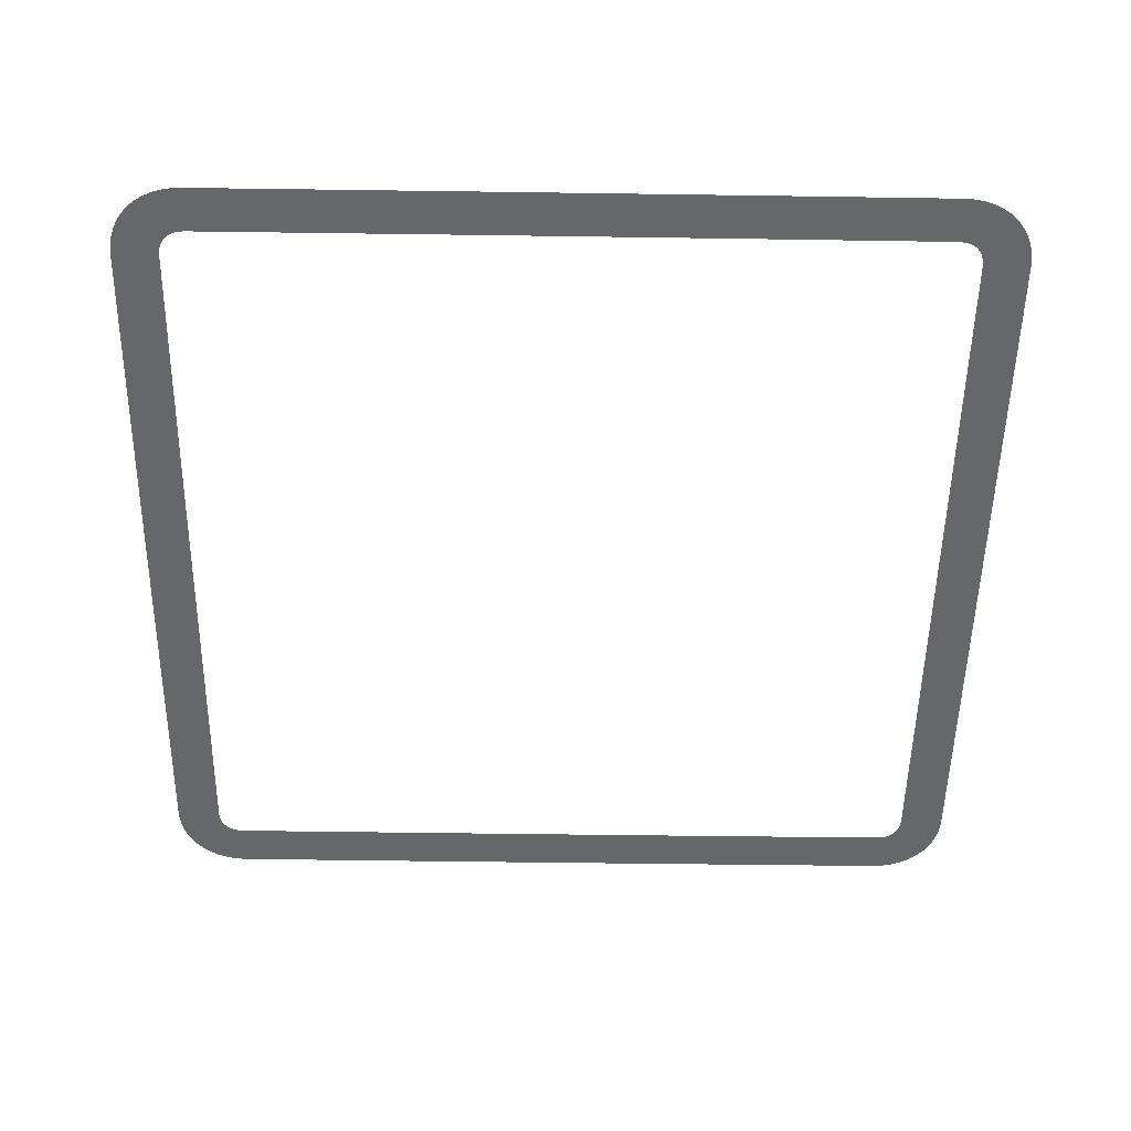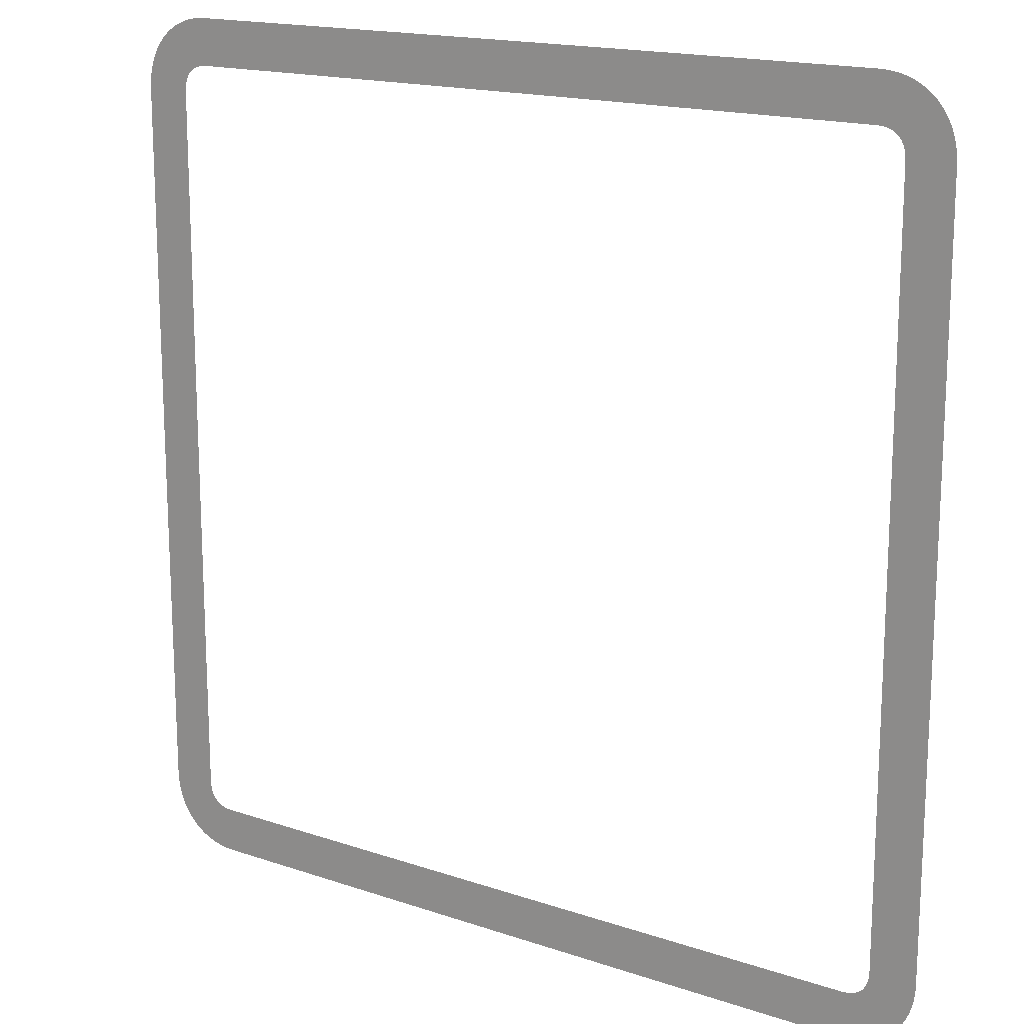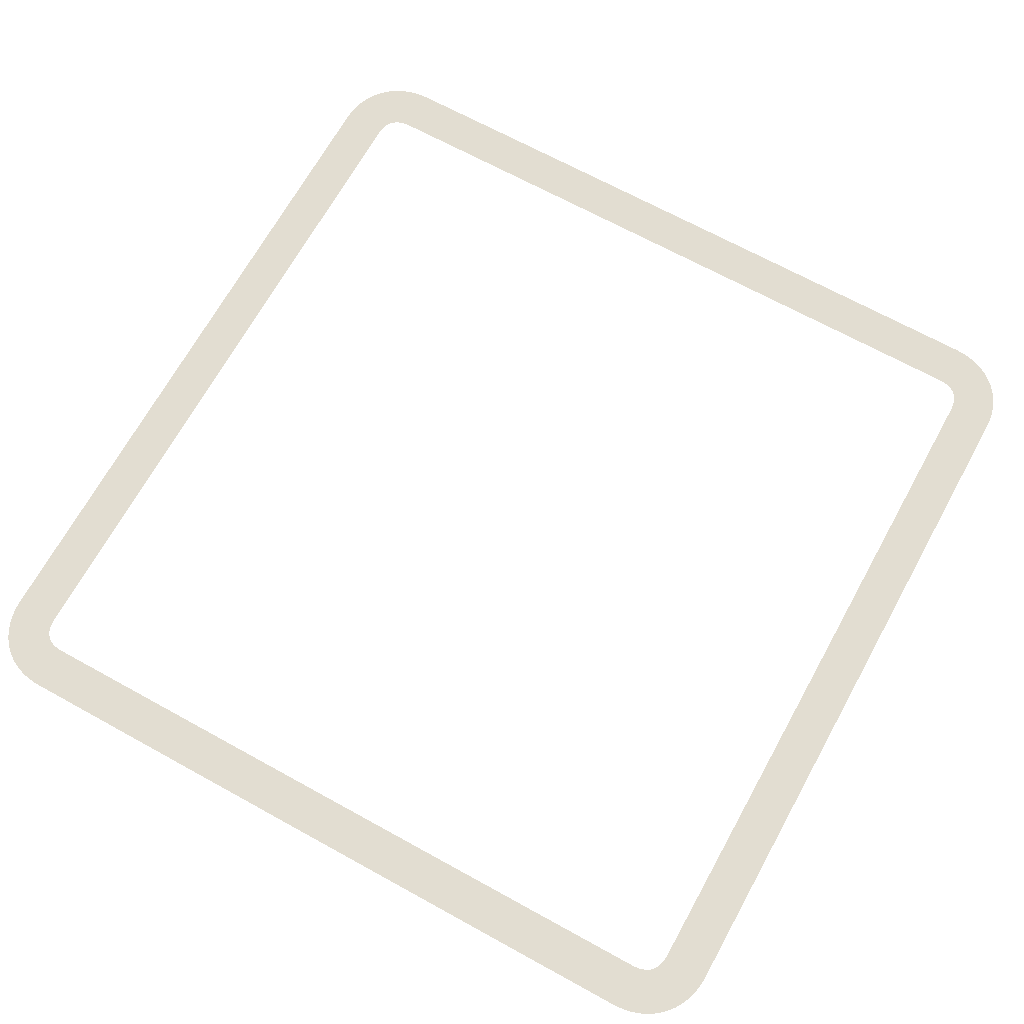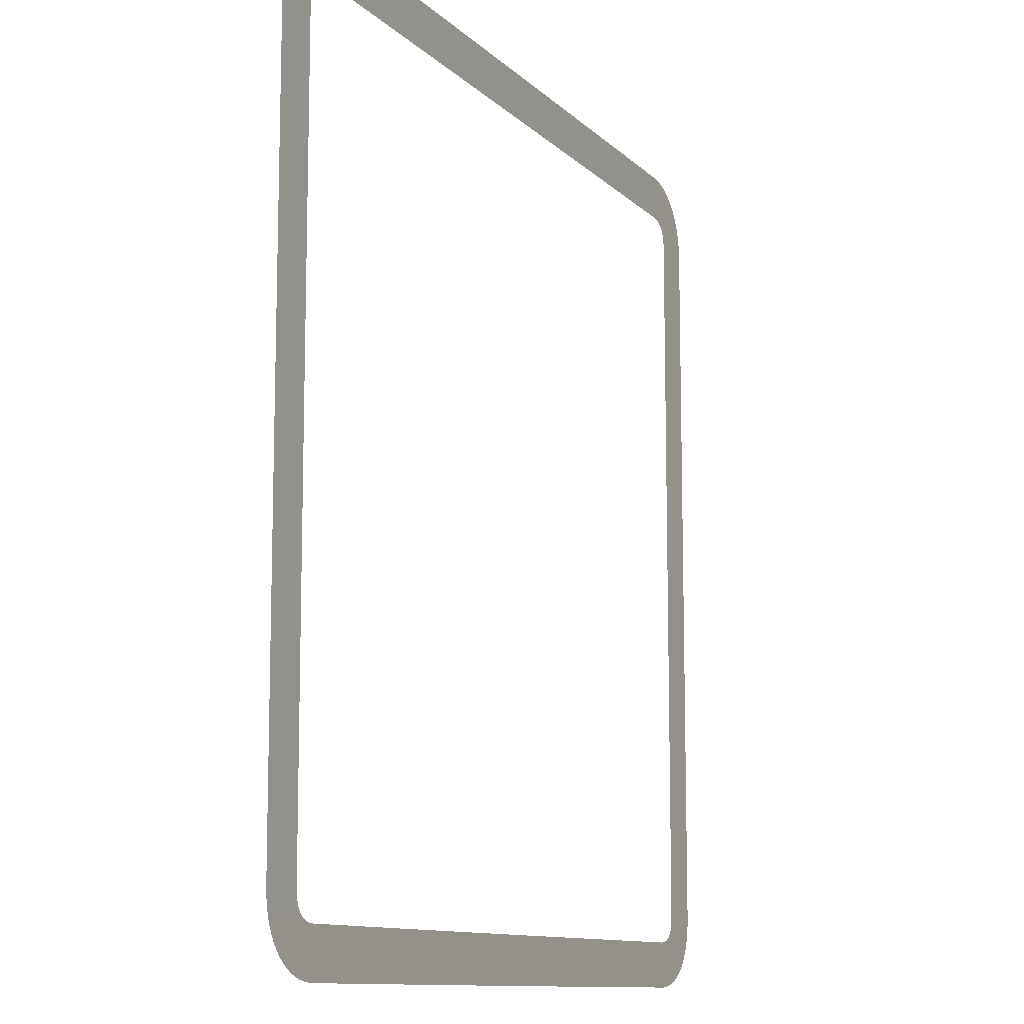
<metadata>
{"format":"obj","ext":"obj","renderer":"f3d","projection":"perspective","resolution":1024,"background":"white","views":[{"elev":-52.1,"azim":179.1,"up":"+Z"},{"elev":16.6,"azim":-145.3,"up":"+Y"},{"elev":68.4,"azim":28.9,"up":"+Z"},{"elev":-10.9,"azim":115.4,"up":"+Y"}]}
</metadata>
<code>
g Highlight_Condensed_Outer
v 3.574 -2.983 0.01307
v 3.197 -2.997 0.0131
v 3.198 -2.983 0.0131
v 3.574 -3.009 0.01307
v 3.197 -3.011 0.0131
v 3.573 -3.036 0.01307
v 3.195 -3.025 0.0131
v 3.57 -3.064 0.01307
v 3.194 -3.039 0.0131
v 3.566 -3.094 0.01307
v 3.191 -3.053 0.0131
v 3.561 -3.125 0.01307
v 3.188 -3.066 0.0131
v 3.554 -3.158 0.01307
v 3.185 -3.078 0.0131
v 3.546 -3.186 0.01307
v 3.181 -3.089 0.0131
v 3.536 -3.216 0.01307
v 3.177 -3.1 0.0131
v 3.524 -3.246 0.01307
v 3.172 -3.111 0.0131
v 3.51 -3.277 0.01307
v 3.167 -3.121 0.0131
v 3.494 -3.309 0.01307
v 3.16 -3.131 0.0131
v 3.474 -3.34 0.01307
v 3.154 -3.14 0.0131
v 3.453 -3.37 0.01307
v 3.147 -3.149 0.0131
v 3.431 -3.397 0.01307
v 3.14 -3.157 0.0131
v 3.406 -3.423 0.01307
v 3.131 -3.165 0.0131
v 3.38 -3.448 0.01307
v 3.123 -3.172 0.0131
v 3.353 -3.47 0.01307
v 3.114 -3.178 0.0131
v 3.323 -3.491 0.01307
v 3.104 -3.184 0.0131
v 3.292 -3.511 0.01307
v 3.094 -3.19 0.0131
v 3.26 -3.528 0.01307
v 3.083 -3.195 0.0131
v 3.23 -3.542 0.01307
v 3.072 -3.199 0.0131
v 3.199 -3.553 0.01307
v 3.06 -3.203 0.0131
v 3.17 -3.563 0.01307
v 3.049 -3.206 0.0131
v 3.14 -3.571 0.01307
v 3.035 -3.209 0.0131
v 3.108 -3.579 0.01307
v 3.022 -3.211 0.0131
v 3.077 -3.584 0.01307
v 3.008 -3.213 0.0131
v 3.047 -3.588 0.01307
v 2.994 -3.214 0.0131
v 3.019 -3.59 0.01307
v 2.98 -3.215 0.0131
v 2.992 -3.591 0.01307
v 2.966 -3.215 0.0131
v 2.966 -3.592 0.01307
v 1.977 -3.216 0.0131
v 1.977 -3.593 0.01307
v 0.988 -3.217 0.0131
v 0.9882 -3.594 0.01307
v -0.0007663 -3.217 0.0131
v -0.0007382 -3.594 0.01307
v -0.9895 -3.217 0.0131
v -0.9897 -3.594 0.01307
v -1.978 -3.216 0.0131
v -1.979 -3.593 0.01307
v -2.967 -3.215 0.0131
v -2.968 -3.592 0.01307
v -2.981 -3.215 0.0131
v -2.993 -3.591 0.01307
v -2.995 -3.214 0.0131
v -3.02 -3.59 0.01307
v -3.009 -3.213 0.0131
v -3.048 -3.588 0.01307
v -3.023 -3.211 0.0131
v -3.078 -3.584 0.01307
v -3.037 -3.209 0.0131
v -3.11 -3.579 0.01307
v -3.051 -3.206 0.0131
v -3.142 -3.571 0.01307
v -3.062 -3.203 0.0131
v -3.171 -3.563 0.01307
v -3.073 -3.199 0.0131
v -3.201 -3.554 0.01307
v -3.084 -3.195 0.0131
v -3.231 -3.542 0.01307
v -3.095 -3.19 0.0131
v -3.262 -3.528 0.01307
v -3.106 -3.184 0.0131
v -3.293 -3.511 0.01307
v -3.116 -3.178 0.0131
v -3.325 -3.491 0.01307
v -3.124 -3.172 0.0131
v -3.354 -3.47 0.01307
v -3.133 -3.164 0.0131
v -3.382 -3.448 0.01307
v -3.141 -3.157 0.0131
v -3.408 -3.423 0.01307
v -3.149 -3.149 0.0131
v -3.432 -3.397 0.01307
v -3.156 -3.14 0.0131
v -3.455 -3.37 0.01307
v -3.162 -3.131 0.0131
v -3.476 -3.34 0.01307
v -3.168 -3.121 0.0131
v -3.495 -3.309 0.01307
v -3.174 -3.111 0.0131
v -3.512 -3.277 0.01307
v -3.179 -3.1 0.0131
v -3.526 -3.246 0.01307
v -3.183 -3.089 0.0131
v -3.538 -3.216 0.01307
v -3.187 -3.078 0.0131
v -3.547 -3.187 0.01307
v -3.19 -3.066 0.0131
v -3.555 -3.158 0.01307
v -3.193 -3.053 0.0131
v -3.563 -3.125 0.01307
v -3.195 -3.039 0.0131
v -3.568 -3.094 0.01307
v -3.197 -3.025 0.0131
v -3.572 -3.064 0.01307
v -3.198 -3.011 0.0131
v -3.574 -3.036 0.01307
v -3.199 -2.997 0.0131
v -3.575 -3.009 0.01307
v -3.199 -2.983 0.0131
v -3.576 -2.983 0.01307
v -3.2 -1.406 0.0131
v -3.577 -1.406 0.01307
v -3.577 -1.406 0.01307
v -3.201 1.201e-07 0.0131
v -3.2 -1.406 0.0131
v -3.577 -7.88e-05 0.01306
v -3.577 1.406 0.01306
v -3.2 1.406 0.0131
v -3.577 1.406 0.01306
v -3.199 2.978 0.0131
v -3.2 1.406 0.0131
v -3.576 2.979 0.01306
v -3.199 2.992 0.0131
v -3.575 3.004 0.01306
v -3.198 3.006 0.0131
v -3.574 3.031 0.01306
v -3.197 3.02 0.0131
v -3.572 3.06 0.01306
v -3.195 3.034 0.0131
v -3.568 3.089 0.01306
v -3.193 3.048 0.0131
v -3.563 3.121 0.01306
v -3.19 3.062 0.0131
v -3.555 3.153 0.01306
v -3.187 3.073 0.0131
v -3.547 3.182 0.01306
v -3.183 3.085 0.0131
v -3.538 3.212 0.01306
v -3.179 3.096 0.0131
v -3.526 3.242 0.01306
v -3.174 3.107 0.0131
v -3.512 3.273 0.01306
v -3.168 3.117 0.0131
v -3.495 3.304 0.01306
v -3.162 3.127 0.0131
v -3.476 3.336 0.01306
v -3.156 3.136 0.0131
v -3.455 3.365 0.01306
v -3.149 3.144 0.0131
v -3.432 3.393 0.01306
v -3.141 3.153 0.0131
v -3.408 3.419 0.01306
v -3.133 3.16 0.0131
v -3.382 3.443 0.01306
v -3.124 3.167 0.0131
v -3.354 3.466 0.01306
v -3.116 3.174 0.0131
v -3.325 3.487 0.01306
v -3.106 3.18 0.0131
v -3.293 3.507 0.01306
v -3.095 3.185 0.0131
v -3.262 3.523 0.01306
v -3.084 3.19 0.0131
v -3.231 3.537 0.01306
v -3.073 3.195 0.0131
v -3.201 3.549 0.01306
v -3.062 3.198 0.0131
v -3.171 3.559 0.01306
v -3.051 3.201 0.0131
v -3.142 3.567 0.01306
v -3.037 3.204 0.0131
v -3.11 3.574 0.01306
v -3.023 3.207 0.0131
v -3.078 3.579 0.01306
v -3.009 3.209 0.0131
v -3.048 3.583 0.01306
v -2.995 3.21 0.0131
v -3.02 3.586 0.01306
v -2.981 3.21 0.0131
v -2.993 3.587 0.01306
v -2.967 3.211 0.0131
v -2.968 3.587 0.01306
v -1.978 3.212 0.0131
v -1.979 3.589 0.01306
v -0.9895 3.213 0.0131
v -0.9898 3.589 0.01306
v -0.0007659 3.213 0.0131
v -0.0008994 3.59 0.01306
v 0.988 3.213 0.0131
v 0.988 3.589 0.01306
v 1.977 3.212 0.0131
v 1.977 3.589 0.01306
v 2.966 3.211 0.0131
v 2.966 3.587 0.01306
v 2.98 3.21 0.0131
v 2.992 3.587 0.01306
v 2.994 3.21 0.0131
v 3.018 3.586 0.01306
v 3.008 3.209 0.0131
v 3.047 3.583 0.01306
v 3.022 3.207 0.0131
v 3.077 3.58 0.01306
v 3.035 3.204 0.0131
v 3.108 3.574 0.01306
v 3.049 3.201 0.0131
v 3.14 3.567 0.01306
v 3.06 3.198 0.0131
v 3.17 3.559 0.01306
v 3.072 3.195 0.0131
v 3.199 3.549 0.01306
v 3.083 3.19 0.0131
v 3.229 3.537 0.01306
v 3.094 3.185 0.0131
v 3.26 3.523 0.01306
v 3.104 3.18 0.0131
v 3.292 3.507 0.01306
v 3.114 3.174 0.0131
v 3.323 3.487 0.01306
v 3.123 3.167 0.0131
v 3.353 3.466 0.01306
v 3.131 3.16 0.0131
v 3.38 3.443 0.01306
v 3.14 3.153 0.0131
v 3.406 3.419 0.01306
v 3.147 3.144 0.0131
v 3.43 3.393 0.01306
v 3.154 3.136 0.0131
v 3.453 3.365 0.01306
v 3.16 3.127 0.0131
v 3.474 3.336 0.01306
v 3.167 3.117 0.0131
v 3.494 3.304 0.01306
v 3.172 3.107 0.0131
v 3.51 3.273 0.01306
v 3.177 3.096 0.0131
v 3.524 3.242 0.01306
v 3.181 3.085 0.0131
v 3.536 3.212 0.01306
v 3.185 3.073 0.0131
v 3.546 3.182 0.01306
v 3.188 3.062 0.0131
v 3.554 3.153 0.01306
v 3.191 3.048 0.0131
v 3.561 3.121 0.01306
v 3.194 3.034 0.0131
v 3.566 3.09 0.01306
v 3.195 3.02 0.0131
v 3.57 3.06 0.01306
v 3.197 3.006 0.0131
v 3.573 3.031 0.01306
v 3.197 2.992 0.0131
v 3.574 3.004 0.01306
v 3.198 2.978 0.0131
v 3.574 2.979 0.01306
v 3.2 1.406 0.0131
v 3.576 1.406 0.01306
v 3.576 1.406 0.01306
v 3.201 7.618e-07 0.0131
v 3.2 1.406 0.0131
v 3.577 0.000185 0.01306
v 3.2 -1.406 0.0131
v 3.576 -1.406 0.01307
v 3.576 -1.406 0.01307
v 3.574 -2.983 0.01307
v 3.198 -2.983 0.0131
v 3.2 -1.406 0.0131
g Highlight_Condensed_Outer_0
f 3 2 1
f 2 4 1
f 2 5 4
f 5 6 4
f 5 7 6
f 7 8 6
f 7 9 8
f 9 10 8
f 9 11 10
f 11 12 10
f 11 13 12
f 13 14 12
f 13 15 14
f 15 16 14
f 15 17 16
f 17 18 16
f 17 19 18
f 19 20 18
f 19 21 20
f 21 22 20
f 21 23 22
f 23 24 22
f 23 25 24
f 25 26 24
f 25 27 26
f 27 28 26
f 27 29 28
f 29 30 28
f 29 31 30
f 31 32 30
f 31 33 32
f 33 34 32
f 33 35 34
f 35 36 34
f 35 37 36
f 37 38 36
f 37 39 38
f 39 40 38
f 39 41 40
f 41 42 40
f 41 43 42
f 43 44 42
f 43 45 44
f 45 46 44
f 45 47 46
f 47 48 46
f 47 49 48
f 49 50 48
f 49 51 50
f 51 52 50
f 51 53 52
f 53 54 52
f 53 55 54
f 55 56 54
f 55 57 56
f 57 58 56
f 57 59 58
f 59 60 58
f 59 61 60
f 61 62 60
f 61 63 62
f 63 64 62
f 63 65 64
f 65 66 64
f 65 67 66
f 67 68 66
f 67 69 68
f 69 70 68
f 69 71 70
f 71 72 70
f 71 73 72
f 73 74 72
f 73 75 74
f 75 76 74
f 75 77 76
f 77 78 76
f 77 79 78
f 79 80 78
f 79 81 80
f 81 82 80
f 81 83 82
f 83 84 82
f 83 85 84
f 85 86 84
f 85 87 86
f 87 88 86
f 87 89 88
f 89 90 88
f 89 91 90
f 91 92 90
f 91 93 92
f 93 94 92
f 93 95 94
f 95 96 94
f 95 97 96
f 97 98 96
f 97 99 98
f 99 100 98
f 99 101 100
f 101 102 100
f 101 103 102
f 103 104 102
f 103 105 104
f 105 106 104
f 105 107 106
f 107 108 106
f 107 109 108
f 109 110 108
f 109 111 110
f 111 112 110
f 111 113 112
f 113 114 112
f 113 115 114
f 115 116 114
f 115 117 116
f 117 118 116
f 117 119 118
f 119 120 118
f 119 121 120
f 121 122 120
f 121 123 122
f 123 124 122
f 123 125 124
f 125 126 124
f 125 127 126
f 127 128 126
f 127 129 128
f 129 130 128
f 129 131 130
f 131 132 130
f 131 133 132
f 133 134 132
f 133 135 134
f 135 136 134
f 139 138 137
f 138 140 137
f 141 140 138
f 142 141 138
f 145 144 143
f 144 146 143
f 144 147 146
f 147 148 146
f 147 149 148
f 149 150 148
f 149 151 150
f 151 152 150
f 151 153 152
f 153 154 152
f 153 155 154
f 155 156 154
f 155 157 156
f 157 158 156
f 157 159 158
f 159 160 158
f 159 161 160
f 161 162 160
f 161 163 162
f 163 164 162
f 163 165 164
f 165 166 164
f 165 167 166
f 167 168 166
f 167 169 168
f 169 170 168
f 169 171 170
f 171 172 170
f 171 173 172
f 173 174 172
f 173 175 174
f 175 176 174
f 175 177 176
f 177 178 176
f 177 179 178
f 179 180 178
f 179 181 180
f 181 182 180
f 181 183 182
f 183 184 182
f 183 185 184
f 185 186 184
f 185 187 186
f 187 188 186
f 187 189 188
f 189 190 188
f 189 191 190
f 191 192 190
f 191 193 192
f 193 194 192
f 193 195 194
f 195 196 194
f 195 197 196
f 197 198 196
f 197 199 198
f 199 200 198
f 199 201 200
f 201 202 200
f 201 203 202
f 203 204 202
f 203 205 204
f 205 206 204
f 205 207 206
f 207 208 206
f 207 209 208
f 209 210 208
f 209 211 210
f 211 212 210
f 211 213 212
f 213 214 212
f 213 215 214
f 215 216 214
f 215 217 216
f 217 218 216
f 217 219 218
f 219 220 218
f 219 221 220
f 221 222 220
f 221 223 222
f 223 224 222
f 223 225 224
f 225 226 224
f 225 227 226
f 227 228 226
f 227 229 228
f 229 230 228
f 229 231 230
f 231 232 230
f 231 233 232
f 233 234 232
f 233 235 234
f 235 236 234
f 235 237 236
f 237 238 236
f 237 239 238
f 239 240 238
f 239 241 240
f 241 242 240
f 241 243 242
f 243 244 242
f 243 245 244
f 245 246 244
f 245 247 246
f 247 248 246
f 247 249 248
f 249 250 248
f 249 251 250
f 251 252 250
f 251 253 252
f 253 254 252
f 253 255 254
f 255 256 254
f 255 257 256
f 257 258 256
f 257 259 258
f 259 260 258
f 259 261 260
f 261 262 260
f 261 263 262
f 263 264 262
f 263 265 264
f 265 266 264
f 265 267 266
f 267 268 266
f 267 269 268
f 269 270 268
f 269 271 270
f 271 272 270
f 271 273 272
f 273 274 272
f 273 275 274
f 275 276 274
f 275 277 276
f 277 278 276
f 277 279 278
f 279 280 278
f 283 282 281
f 282 284 281
f 282 285 284
f 285 286 284
f 289 288 287
f 290 289 287

</code>
